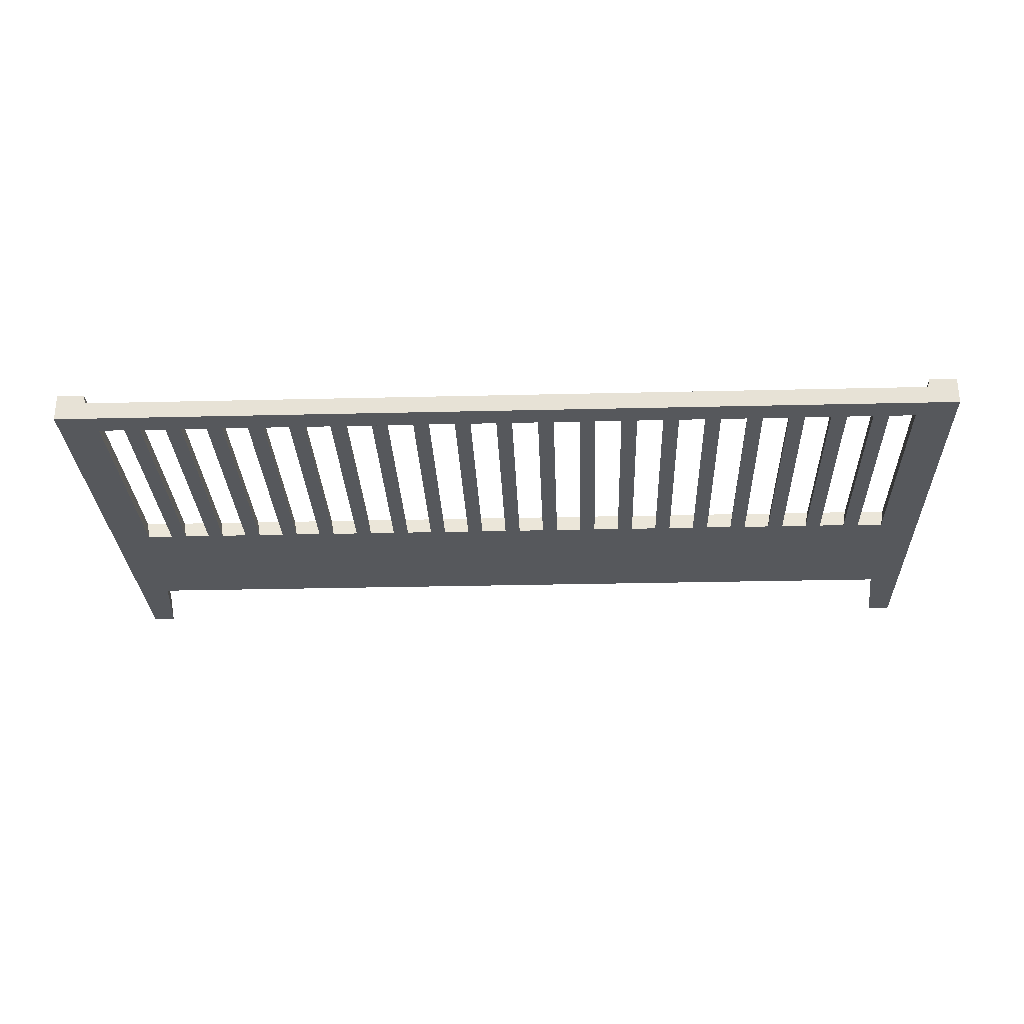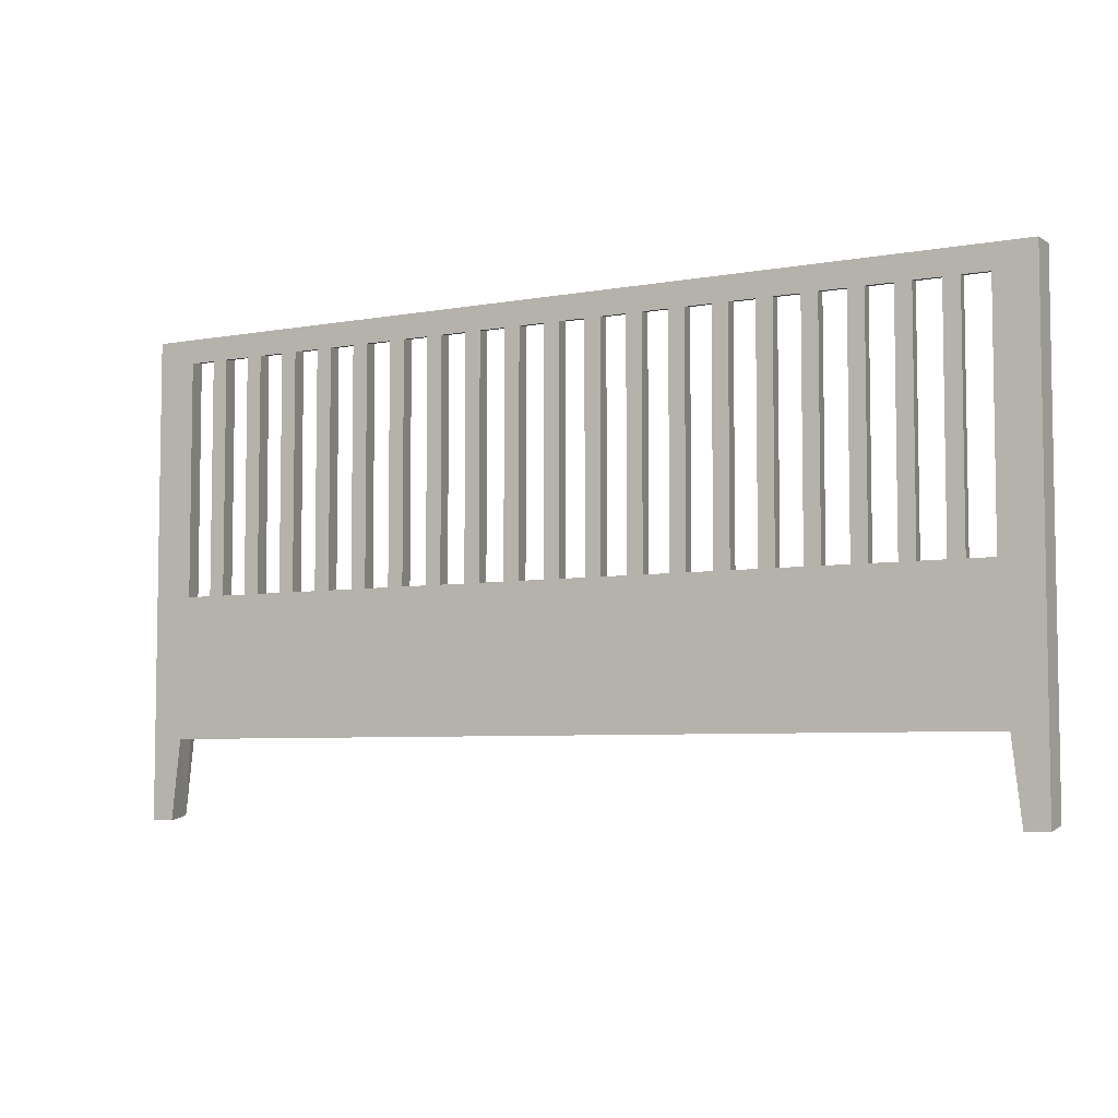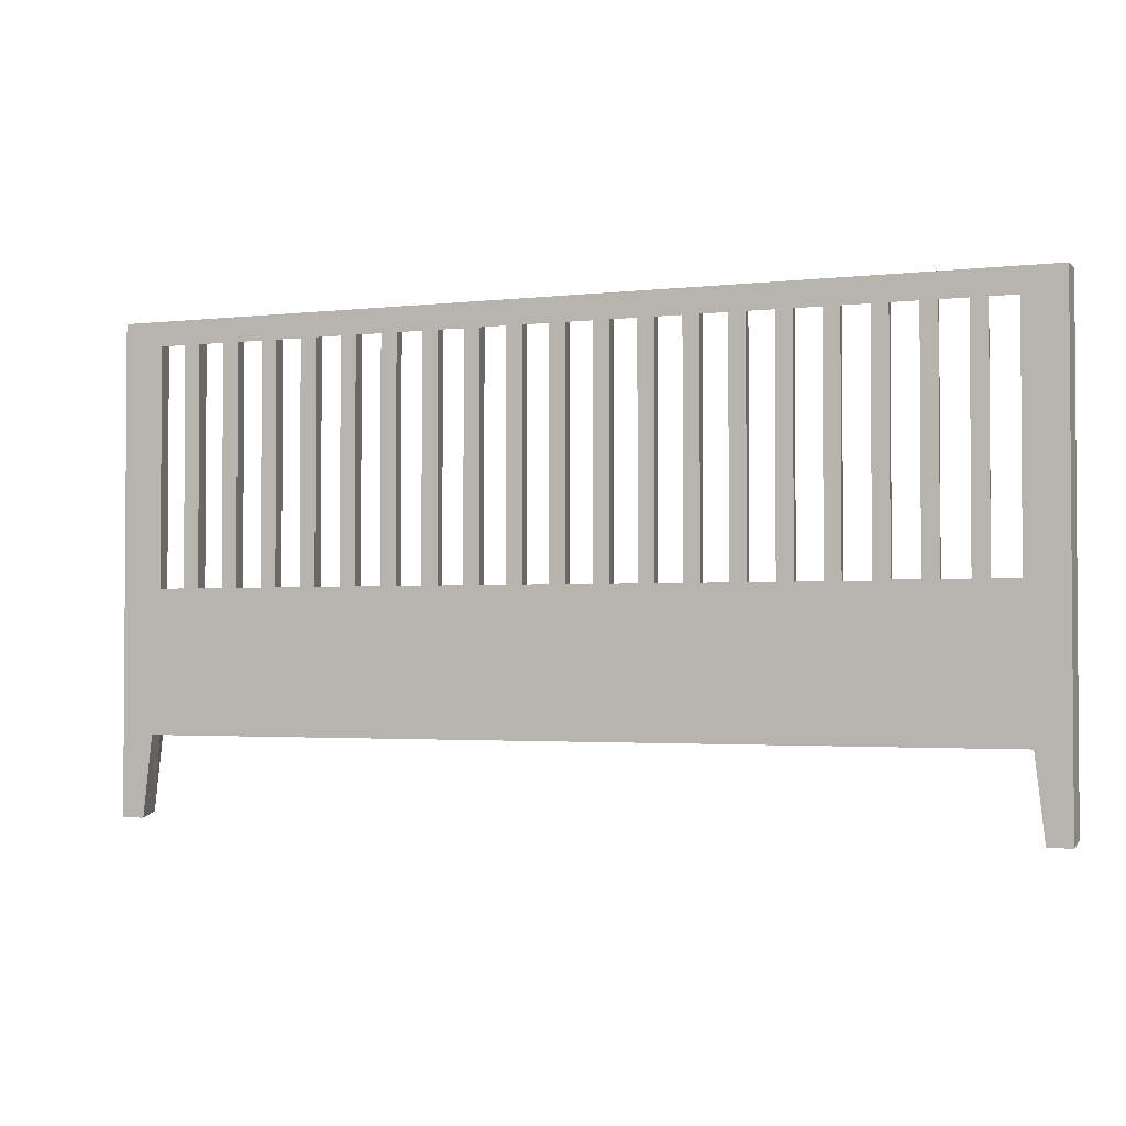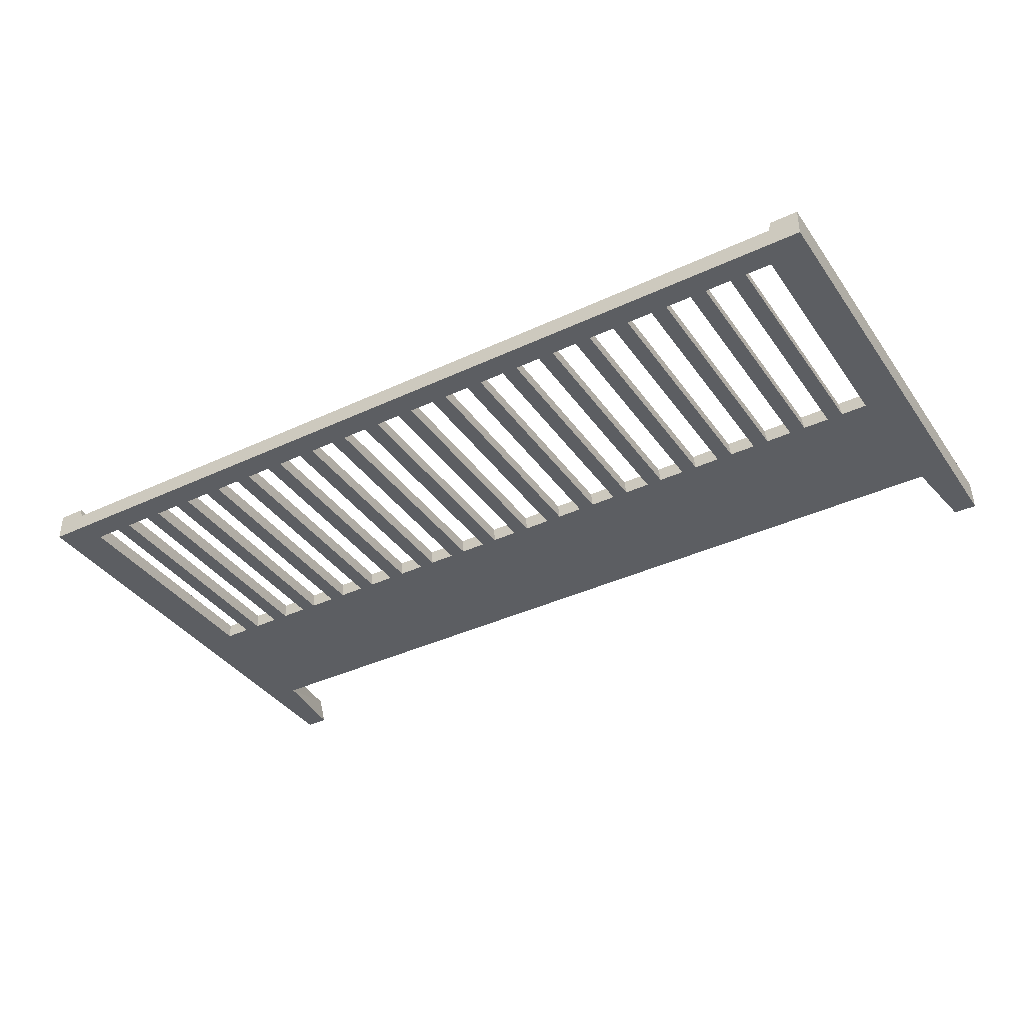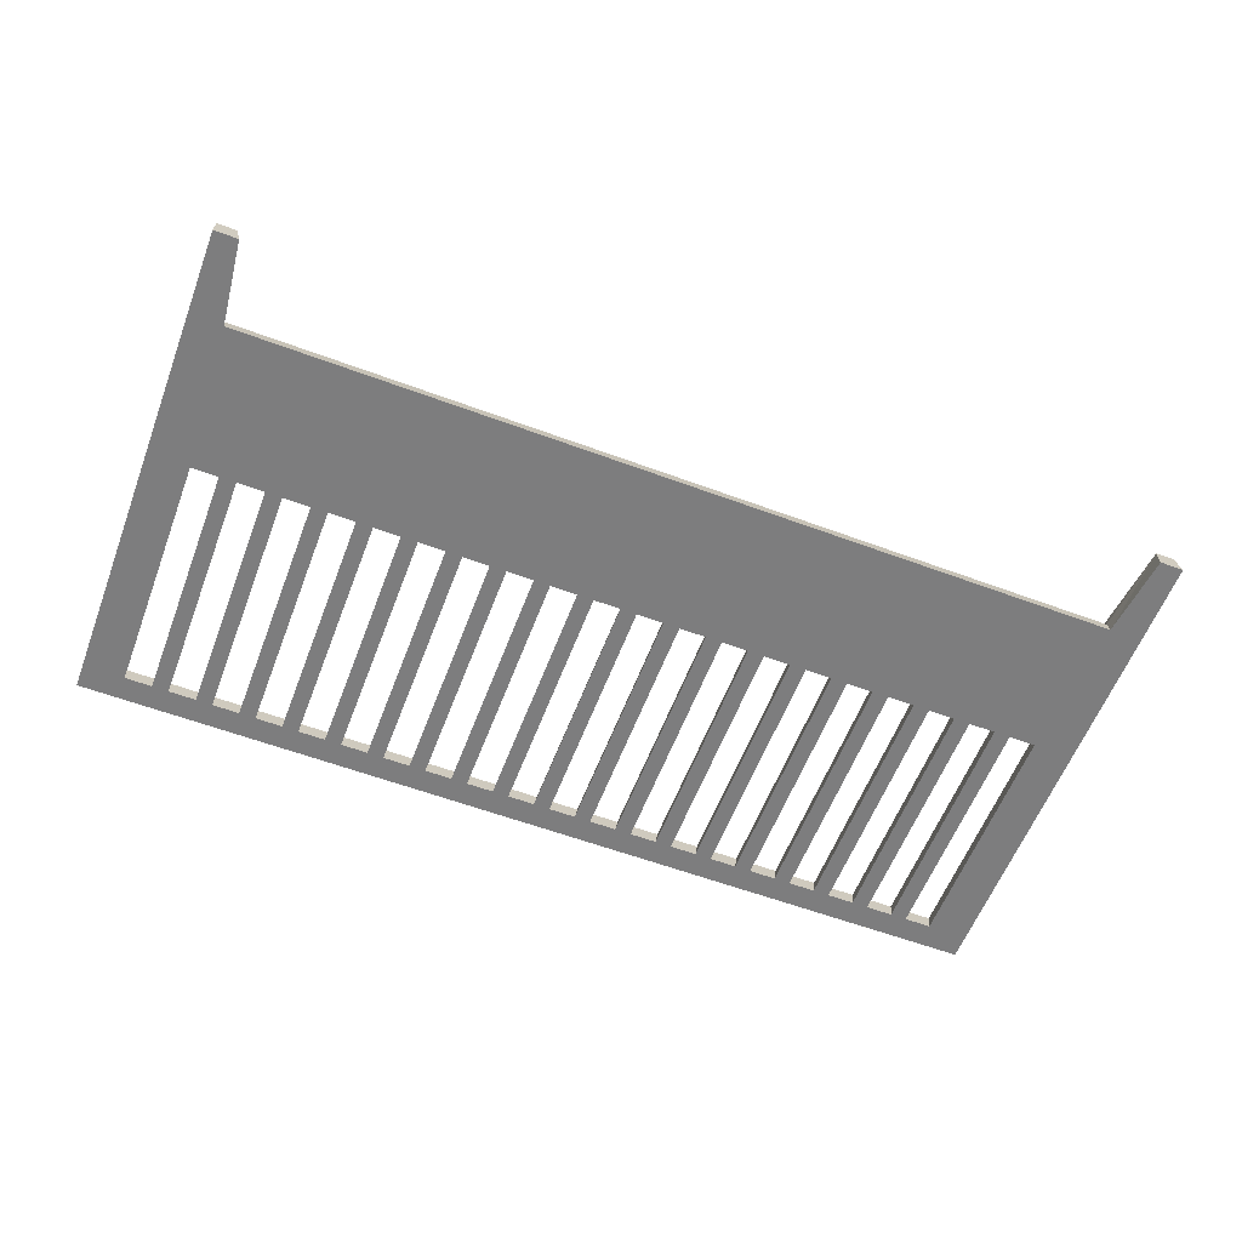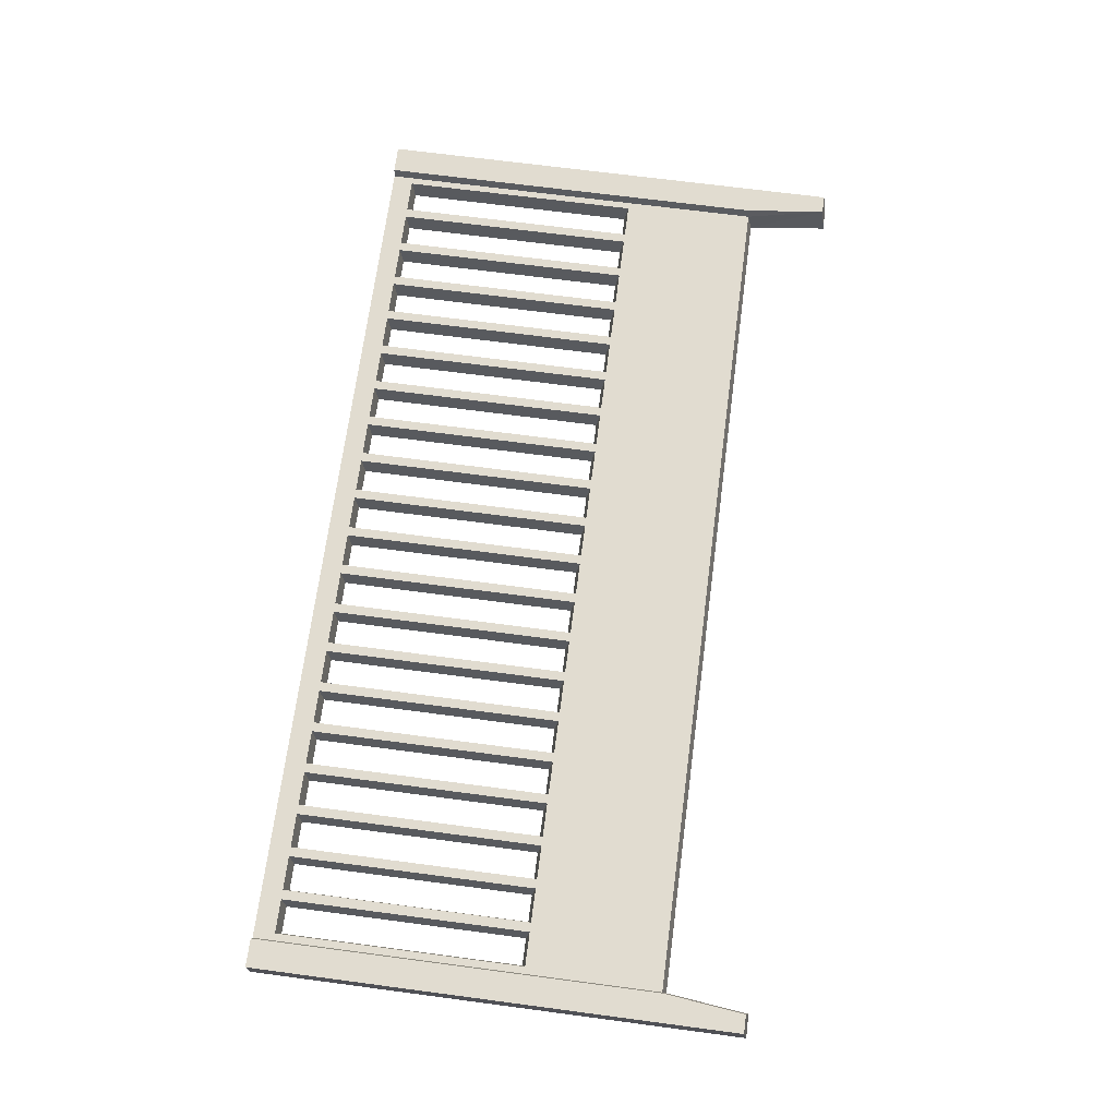
<metadata>
{"format":"obj","ext":"obj","renderer":"f3d","projection":"perspective","resolution":1024,"background":"white","views":[{"elev":-28.3,"azim":-177.9,"up":"+Z"},{"elev":-5.6,"azim":-150.5,"up":"+Y"},{"elev":-2.3,"azim":-157.8,"up":"+Y"},{"elev":-37.8,"azim":-149.0,"up":"+Z"},{"elev":-59.2,"azim":-20.9,"up":"+Z"},{"elev":69.4,"azim":-82.5,"up":"+Z"}]}
</metadata>
<code>
o Panel_BARS_4.00x2.10
v 1.85 0.37 0.08
v -1.85 0.37 0.08
v -1.85 0.95 0.08
v -1.85 2.1 0.08
v -1.85 0.35 0
v -1.85 0.965 0
v -1.815 0.965 0
v -1.83 0.95 0.08
v -1.815 1.995 0
v -1.83 2.01 0.08
v -1.85 1.995 0
v -1.85 2.01 0.08
v -1.685 0.95 0.08
v -1.7 0.965 0
v -1.685 2.01 0.08
v -1.7 1.995 0
v -1.665 1.995 0
v -1.665 0.965 0
v -1.665 2.01 0.08
v -1.63 0.965 0
v -1.645 0.95 0.08
v -1.63 1.995 0
v -1.645 2.01 0.08
v -1.5 0.95 0.08
v -1.515 0.965 0
v -1.5 2.01 0.08
v -1.515 1.995 0
v -1.48 1.995 0
v -1.48 0.965 0
v -1.48 2.01 0.08
v -1.445 0.965 0
v -1.46 0.95 0.08
v -1.445 1.995 0
v -1.46 2.01 0.08
v -1.315 0.95 0.08
v -1.33 0.965 0
v -1.315 2.01 0.08
v -1.33 1.995 0
v -1.295 1.995 0
v -1.295 0.965 0
v -1.26 0.965 0
v -1.275 0.95 0.08
v -1.26 1.995 0
v -1.275 2.01 0.08
v -1.295 2.01 0.08
v -1.13 0.95 0.08
v -1.145 0.965 0
v -1.13 2.01 0.08
v -1.145 1.995 0
v -1.11 1.995 0
v -1.11 0.965 0
v -1.075 0.965 0
v -1.09 0.95 0.08
v -1.075 1.995 0
v -1.09 2.01 0.08
v -1.11 2.01 0.08
v -0.945 0.95 0.08
v -0.96 0.965 0
v -0.945 2.01 0.08
v -0.96 1.995 0
v -0.925 1.995 0
v -0.89 0.965 0
v -0.905 0.95 0.08
v -0.89 1.995 0
v -0.905 2.01 0.08
v -0.925 0.965 0
v -0.925 2.01 0.08
v -0.76 0.95 0.08
v -0.775 0.965 0
v -0.76 2.01 0.08
v -0.775 1.995 0
v -0.74 1.995 0
v -0.74 0.965 0
v -0.705 0.965 0
v -0.72 0.95 0.08
v -0.705 1.995 0
v -0.72 2.01 0.08
v -0.74 2.01 0.08
v -0.575 0.95 0.08
v -0.59 0.965 0
v -0.575 2.01 0.08
v -0.59 1.995 0
v -0.52 0.965 0
v -0.535 0.95 0.08
v -0.52 1.995 0
v -0.535 2.01 0.08
v -0.555 1.995 0
v -0.555 0.965 0
v -0.555 2.01 0.08
v -0.39 0.95 0.08
v -0.405 0.965 0
v -0.39 2.01 0.08
v -0.405 1.995 0
v -0.37 0.965 0
v -0.37 2.01 0.08
v -0.335 0.965 0
v -0.35 0.95 0.08
v -0.335 1.995 0
v -0.35 2.01 0.08
v -0.37 1.995 0
v -0.205 0.95 0.08
v -0.22 0.965 0
v -0.205 2.01 0.08
v -0.22 1.995 0
v -0.185 0.965 0
v -0.15 0.965 0
v -0.165 0.95 0.08
v -0.15 1.995 0
v -0.165 2.01 0.08
v -0.185 1.995 0
v -0.185 2.01 0.08
v -0.02 0.95 0.08
v -0.035 0.965 0
v -0.02 2.01 0.08
v -0.035 1.995 0
v -0 1.995 0
v -0 2.01 0.08
v 0.035 0.965 0
v 0.02 0.95 0.08
v 0.035 1.995 0
v 0.02 2.01 0.08
v -0 0.965 0
v 0.165 0.95 0.08
v 0.15 0.965 0
v 0.165 2.01 0.08
v 0.15 1.995 0
v 0.22 0.965 0
v 0.205 0.95 0.08
v 0.22 1.995 0
v 0.205 2.01 0.08
v 0.185 1.995 0
v 0.185 0.965 0
v 0.185 2.01 0.08
v 0.35 0.95 0.08
v 0.335 0.965 0
v 0.35 2.01 0.08
v 0.335 1.995 0
v 0.37 1.995 0
v 0.37 0.965 0
v 0.37 2.01 0.08
v 0.405 0.965 0
v 0.39 0.95 0.08
v 0.405 1.995 0
v 0.39 2.01 0.08
v 0.535 0.95 0.08
v 0.52 0.965 0
v 0.535 2.01 0.08
v 0.52 1.995 0
v 0.555 1.995 0
v 0.555 2.01 0.08
v 0.59 0.965 0
v 0.575 0.95 0.08
v 0.59 1.995 0
v 0.575 2.01 0.08
v 0.555 0.965 0
v 0.72 0.95 0.08
v 0.705 0.965 0
v 0.72 2.01 0.08
v 0.705 1.995 0
v 0.74 0.965 0
v 0.74 2.01 0.08
v 0.775 0.965 0
v 0.76 0.95 0.08
v 0.775 1.995 0
v 0.76 2.01 0.08
v 0.74 1.995 0
v 0.905 0.95 0.08
v 0.89 0.965 0
v 0.905 2.01 0.08
v 0.89 1.995 0
v 0.925 2.01 0.08
v 0.96 0.965 0
v 0.945 0.95 0.08
v 0.96 1.995 0
v 0.945 2.01 0.08
v 0.925 1.995 0
v 0.925 0.965 0
v 1.09 0.95 0.08
v 1.075 0.965 0
v 1.09 2.01 0.08
v 1.075 1.995 0
v 1.11 0.965 0
v 1.11 2.01 0.08
v 1.145 0.965 0
v 1.13 0.95 0.08
v 1.145 1.995 0
v 1.13 2.01 0.08
v 1.11 1.995 0
v 1.275 0.95 0.08
v 1.26 0.965 0
v 1.275 2.01 0.08
v 1.26 1.995 0
v 1.295 1.995 0
v 1.295 2.01 0.08
v 1.33 0.965 0
v 1.315 0.95 0.08
v 1.33 1.995 0
v 1.315 2.01 0.08
v 1.295 0.965 0
v 1.46 0.95 0.08
v 1.445 0.965 0
v 1.46 2.01 0.08
v 1.445 1.995 0
v 1.48 0.965 0
v 1.48 2.01 0.08
v 1.515 0.965 0
v 1.5 0.95 0.08
v 1.515 1.995 0
v 1.5 2.01 0.08
v 1.48 1.995 0
v 1.645 0.95 0.08
v 1.63 0.965 0
v 1.645 2.01 0.08
v 1.63 1.995 0
v 1.665 1.995 0
v 1.665 0.965 0
v 1.665 2.01 0.08
v 1.7 0.965 0
v 1.685 0.95 0.08
v 1.7 1.995 0
v 1.685 2.01 0.08
v 1.83 0.95 0.08
v 1.815 0.965 0
v 1.83 2.01 0.08
v 1.815 1.995 0
v 1.85 1.995 0
v 1.85 0.965 0
v 1.85 2.01 0.08
v 1.85 0.95 0.08
v -1.99 0.02 0.12
v -1.99 0 0
v -1.89 0 0
v -1.91 0.02 0.12
v -1.99 2.1 0.12
v -1.99 2.1 0
v -1.85 2.1 0
v -1.87 2.1 0.12
v -1.87 0.37 0.12
v -1.86 2.1 0.08
v -1.86 0.37 0.08
v 1.99 0.02 0.12
v 1.99 0 0
v 1.89 0 0
v 1.91 0.02 0.12
v 1.99 2.1 0.12
v 1.99 2.1 0
v 1.85 2.1 0
v 1.87 2.1 0.12
v 1.85 0.35 0
v 1.87 0.37 0.12
v 1.86 2.1 0.08
v 1.86 0.37 0.08
v 1.85 2.1 0.08
f 238 230 233
f 237 238 239
f 250 244 241
f 248 251 250
f 2 1 3
f 12 228 4
f 239 240 4
f 2 240 5
f 251 253 252
f 1 249 252
f 237 234 230
f 238 237 230
f 238 240 239
f 248 250 241
f 245 248 241
f 251 252 250
f 1 229 3
f 228 253 4
f 240 2 4
f 253 1 252
f 16 17 14
f 27 28 25
f 38 39 36
f 49 50 47
f 71 72 69
f 87 85 88
f 131 129 132
f 137 138 135
f 176 174 177
f 214 215 212
f 225 226 223
f 17 22 18
f 28 33 29
f 39 43 40
f 50 54 51
f 60 61 58
f 61 64 66
f 72 76 73
f 82 87 80
f 93 100 91
f 100 98 94
f 104 110 102
f 110 108 105
f 115 116 113
f 116 120 122
f 126 131 124
f 138 143 139
f 148 149 146
f 149 153 155
f 159 166 157
f 166 164 160
f 170 176 168
f 181 188 179
f 188 186 182
f 192 193 190
f 193 197 199
f 203 210 201
f 210 208 204
f 215 220 216
f 242 243 249
f 11 236 226
f 249 5 227
f 11 9 6
f 231 5 232
f 17 18 14
f 28 29 25
f 39 40 36
f 50 51 47
f 72 73 69
f 85 83 88
f 129 127 132
f 138 139 135
f 174 172 177
f 215 216 212
f 226 227 223
f 22 20 18
f 33 31 29
f 43 41 40
f 54 52 51
f 61 66 58
f 64 62 66
f 76 74 73
f 87 88 80
f 100 94 91
f 98 96 94
f 110 105 102
f 108 106 105
f 116 122 113
f 120 118 122
f 131 132 124
f 143 141 139
f 149 155 146
f 153 151 155
f 166 160 157
f 164 162 160
f 176 177 168
f 188 182 179
f 186 184 182
f 193 199 190
f 197 195 199
f 210 204 201
f 208 206 204
f 220 218 216
f 246 242 247
f 242 249 247
f 236 247 226
f 5 6 227
f 9 7 6
f 235 236 231
f 236 5 231
f 9 10 7
f 15 16 13
f 32 26 24
f 15 10 16
f 14 7 13
f 22 23 20
f 26 27 24
f 59 57 63
f 26 23 22
f 25 20 24
f 33 34 31
f 37 38 35
f 37 34 33
f 36 31 35
f 43 44 41
f 48 49 46
f 48 44 43
f 47 41 46
f 54 55 52
f 59 60 57
f 59 55 54
f 58 52 57
f 64 65 62
f 70 68 75
f 70 71 68
f 70 65 64
f 69 62 68
f 76 77 74
f 103 101 107
f 81 82 79
f 81 77 76
f 80 74 79
f 85 86 83
f 92 93 90
f 92 86 85
f 91 83 90
f 98 99 96
f 103 104 101
f 103 99 98
f 102 96 101
f 108 109 106
f 119 114 112
f 114 115 112
f 142 136 134
f 114 109 108
f 113 106 112
f 120 121 118
f 125 126 123
f 125 121 120
f 124 118 123
f 129 130 127
f 136 137 134
f 152 147 145
f 136 130 129
f 135 127 134
f 143 144 141
f 147 148 145
f 163 158 156
f 147 144 143
f 146 141 145
f 153 154 151
f 158 159 156
f 173 169 167
f 158 154 153
f 157 151 156
f 164 165 162
f 169 170 167
f 207 202 200
f 169 165 164
f 168 162 167
f 174 175 172
f 180 181 178
f 180 175 174
f 179 172 178
f 186 187 184
f 191 192 189
f 191 187 186
f 190 184 189
f 197 198 195
f 202 203 200
f 219 213 211
f 202 198 197
f 201 195 200
f 208 209 206
f 213 214 211
f 42 37 35
f 213 209 208
f 212 206 211
f 220 221 218
f 224 225 222
f 228 224 229
f 224 221 220
f 223 218 222
f 53 48 46
f 84 81 79
f 97 92 90
f 128 125 123
f 185 180 178
f 196 191 189
f 10 12 8
f 21 15 13
f 10 8 7
f 16 14 13
f 34 30 32
f 30 26 32
f 10 9 16
f 7 8 13
f 23 21 20
f 27 25 24
f 67 59 63
f 65 67 63
f 27 26 22
f 20 21 24
f 34 32 31
f 38 36 35
f 38 37 33
f 31 32 35
f 44 42 41
f 49 47 46
f 49 48 43
f 41 42 46
f 55 53 52
f 60 58 57
f 60 59 54
f 52 53 57
f 65 63 62
f 78 70 75
f 77 78 75
f 71 69 68
f 71 70 64
f 62 63 68
f 77 75 74
f 111 103 107
f 109 111 107
f 82 80 79
f 82 81 76
f 74 75 79
f 86 84 83
f 93 91 90
f 93 92 85
f 83 84 90
f 99 97 96
f 104 102 101
f 104 103 98
f 96 97 101
f 109 107 106
f 121 117 119
f 117 114 119
f 115 113 112
f 144 140 142
f 140 136 142
f 115 114 108
f 106 107 112
f 121 119 118
f 126 124 123
f 126 125 120
f 118 119 123
f 130 128 127
f 137 135 134
f 154 150 152
f 150 147 152
f 137 136 129
f 127 128 134
f 144 142 141
f 148 146 145
f 165 161 163
f 161 158 163
f 148 147 143
f 141 142 145
f 154 152 151
f 159 157 156
f 175 171 173
f 171 169 173
f 159 158 153
f 151 152 156
f 165 163 162
f 170 168 167
f 209 205 207
f 205 202 207
f 170 169 164
f 162 163 167
f 175 173 172
f 181 179 178
f 181 180 174
f 172 173 178
f 187 185 184
f 192 190 189
f 192 191 186
f 184 185 189
f 198 196 195
f 203 201 200
f 221 217 219
f 217 213 219
f 203 202 197
f 195 196 200
f 209 207 206
f 214 212 211
f 44 45 42
f 45 37 42
f 214 213 208
f 206 207 211
f 221 219 218
f 225 223 222
f 224 222 229
f 225 224 220
f 218 219 222
f 55 56 53
f 56 48 53
f 86 89 84
f 89 81 84
f 99 95 97
f 95 92 97
f 130 133 128
f 133 125 128
f 187 183 185
f 183 180 185
f 198 194 196
f 194 191 196
f 12 3 8
f 23 19 21
f 19 15 21
f 234 235 231
f 230 231 232
f 245 241 242
f 241 244 243
f 237 235 234
f 243 244 249
f 1 2 249
f 232 5 233
f 230 234 231
f 233 230 232
f 246 245 242
f 242 241 243
f 237 236 235
f 246 248 245
f 247 248 246
f 247 251 248
f 253 251 247
f 239 236 237
f 239 4 236
f 4 253 236
f 253 247 236
f 244 250 252
f 249 244 252
f 2 5 249
f 5 240 233
f 240 238 233

</code>
